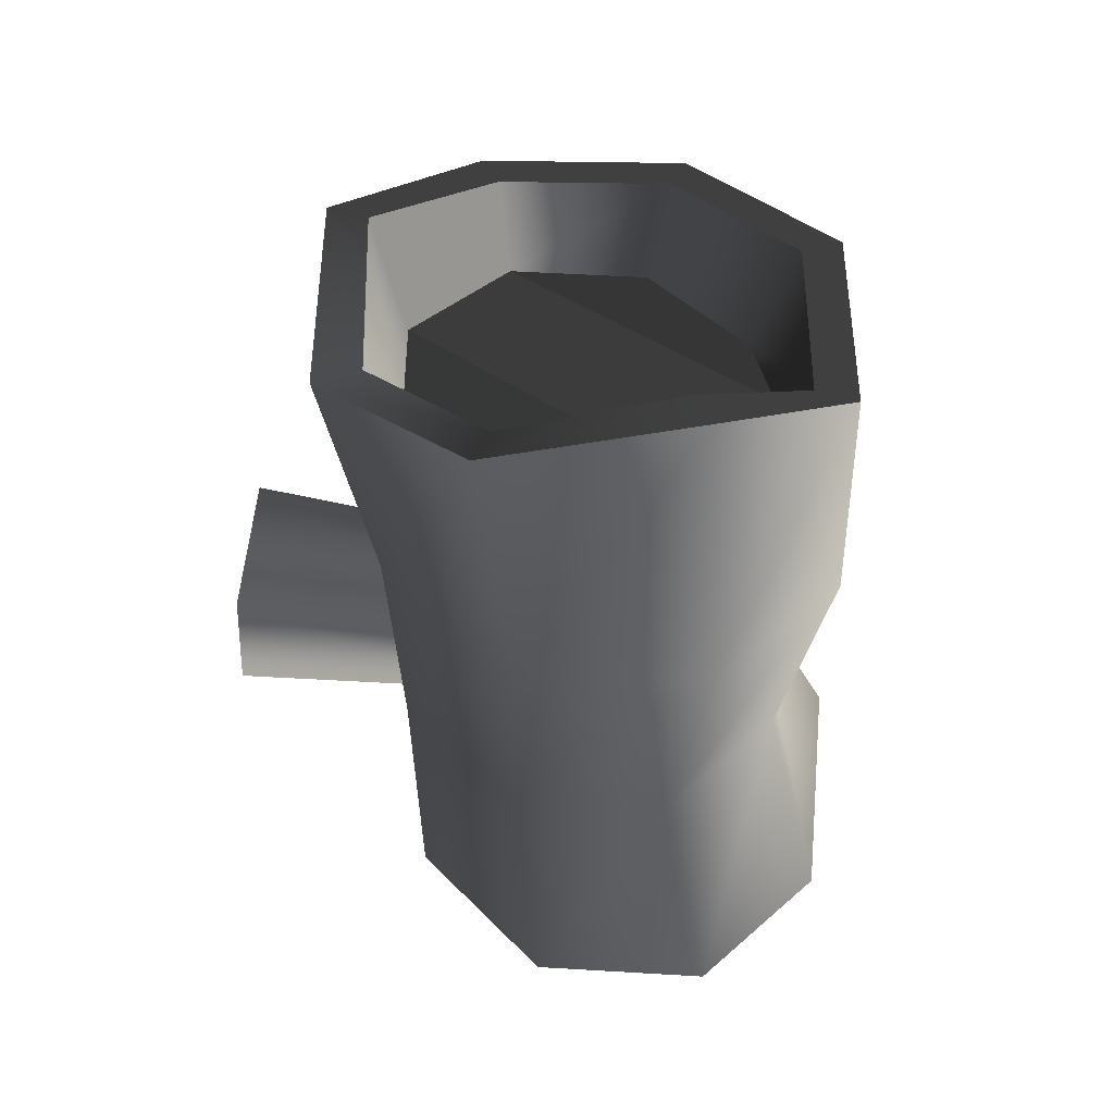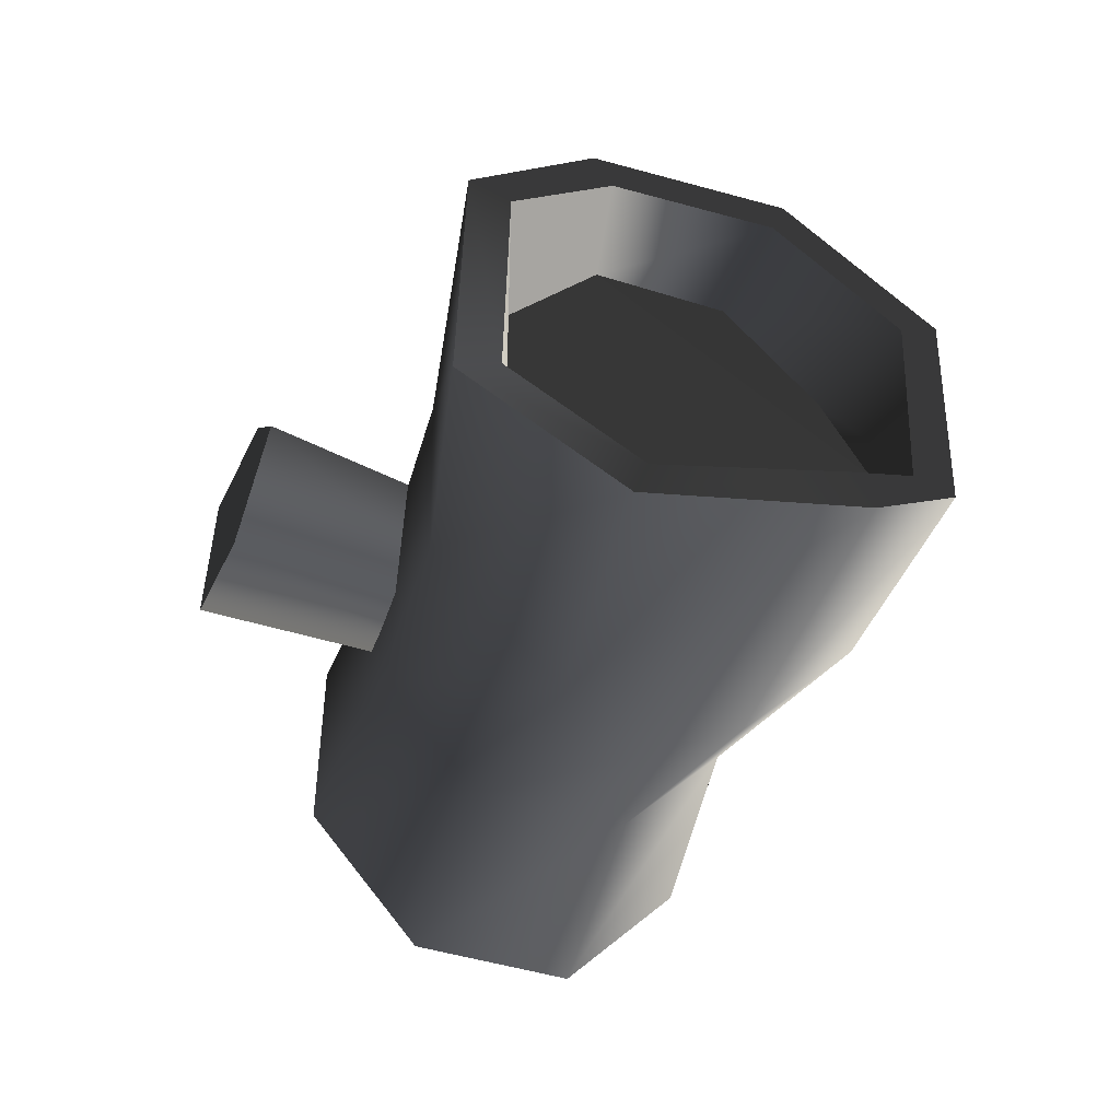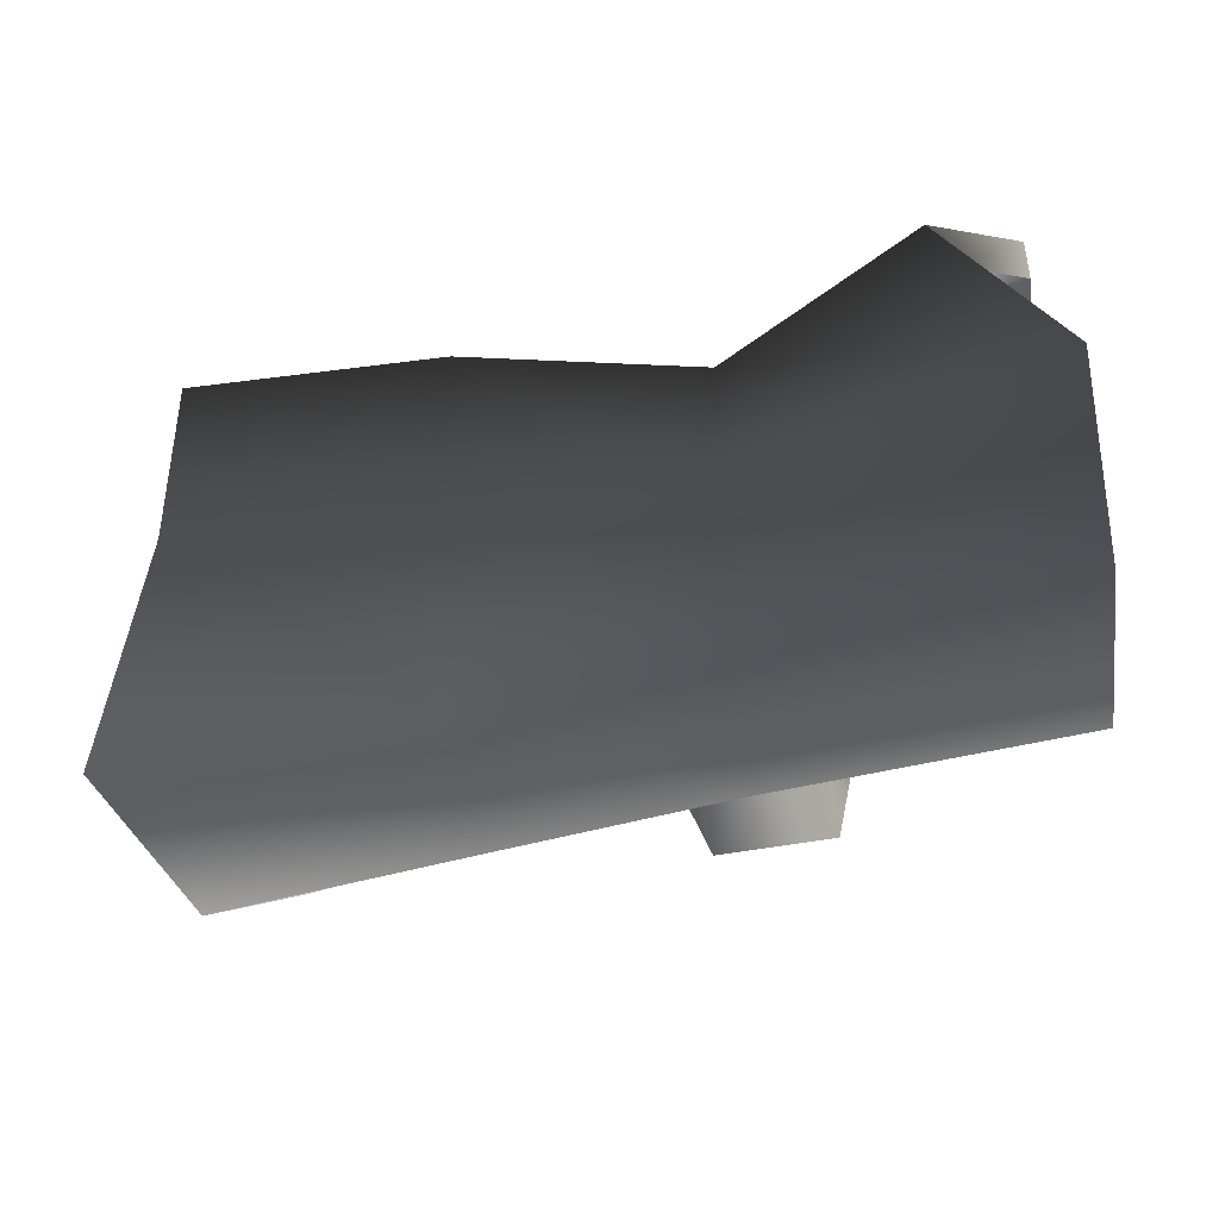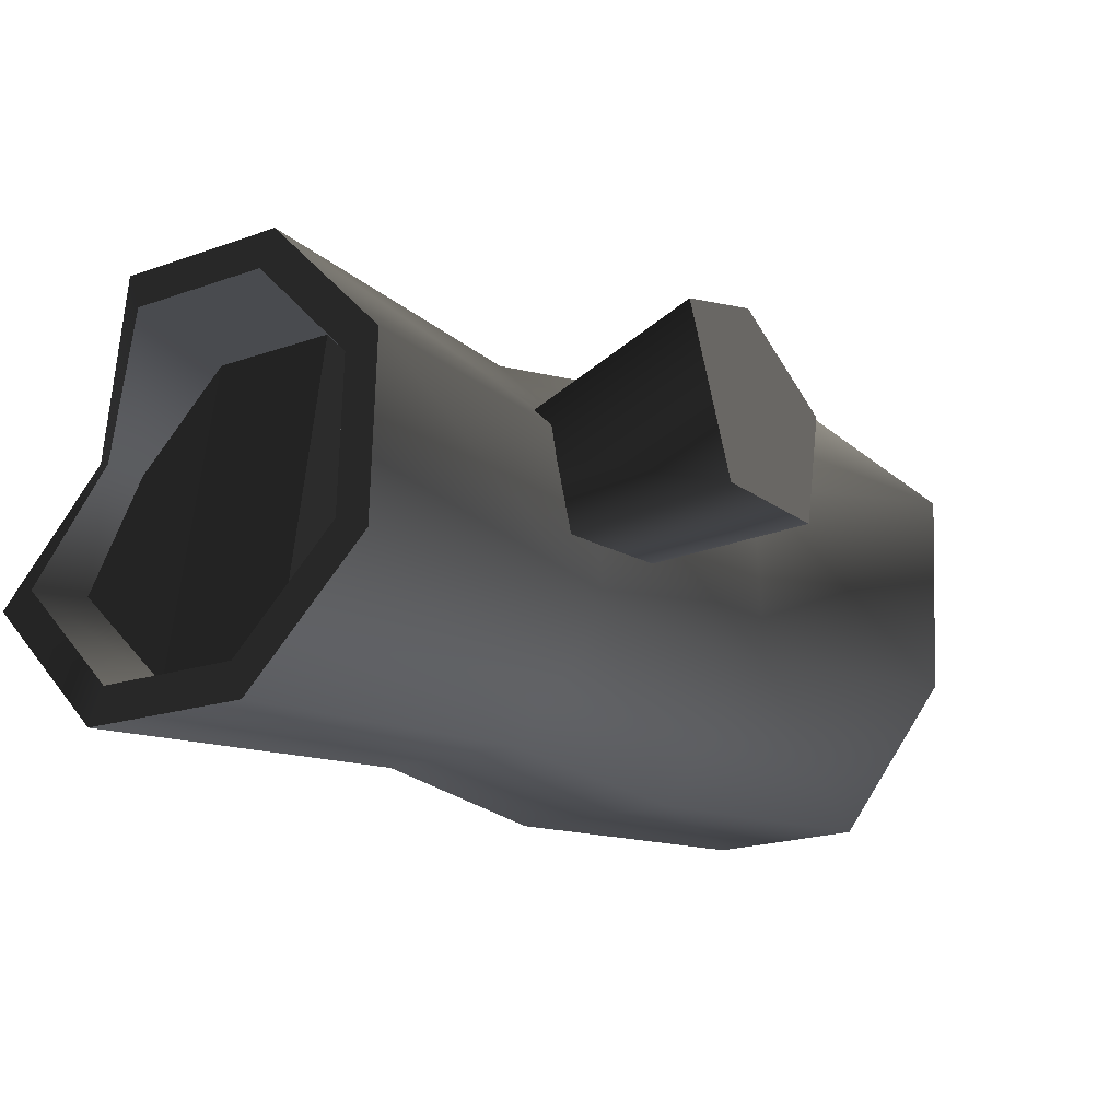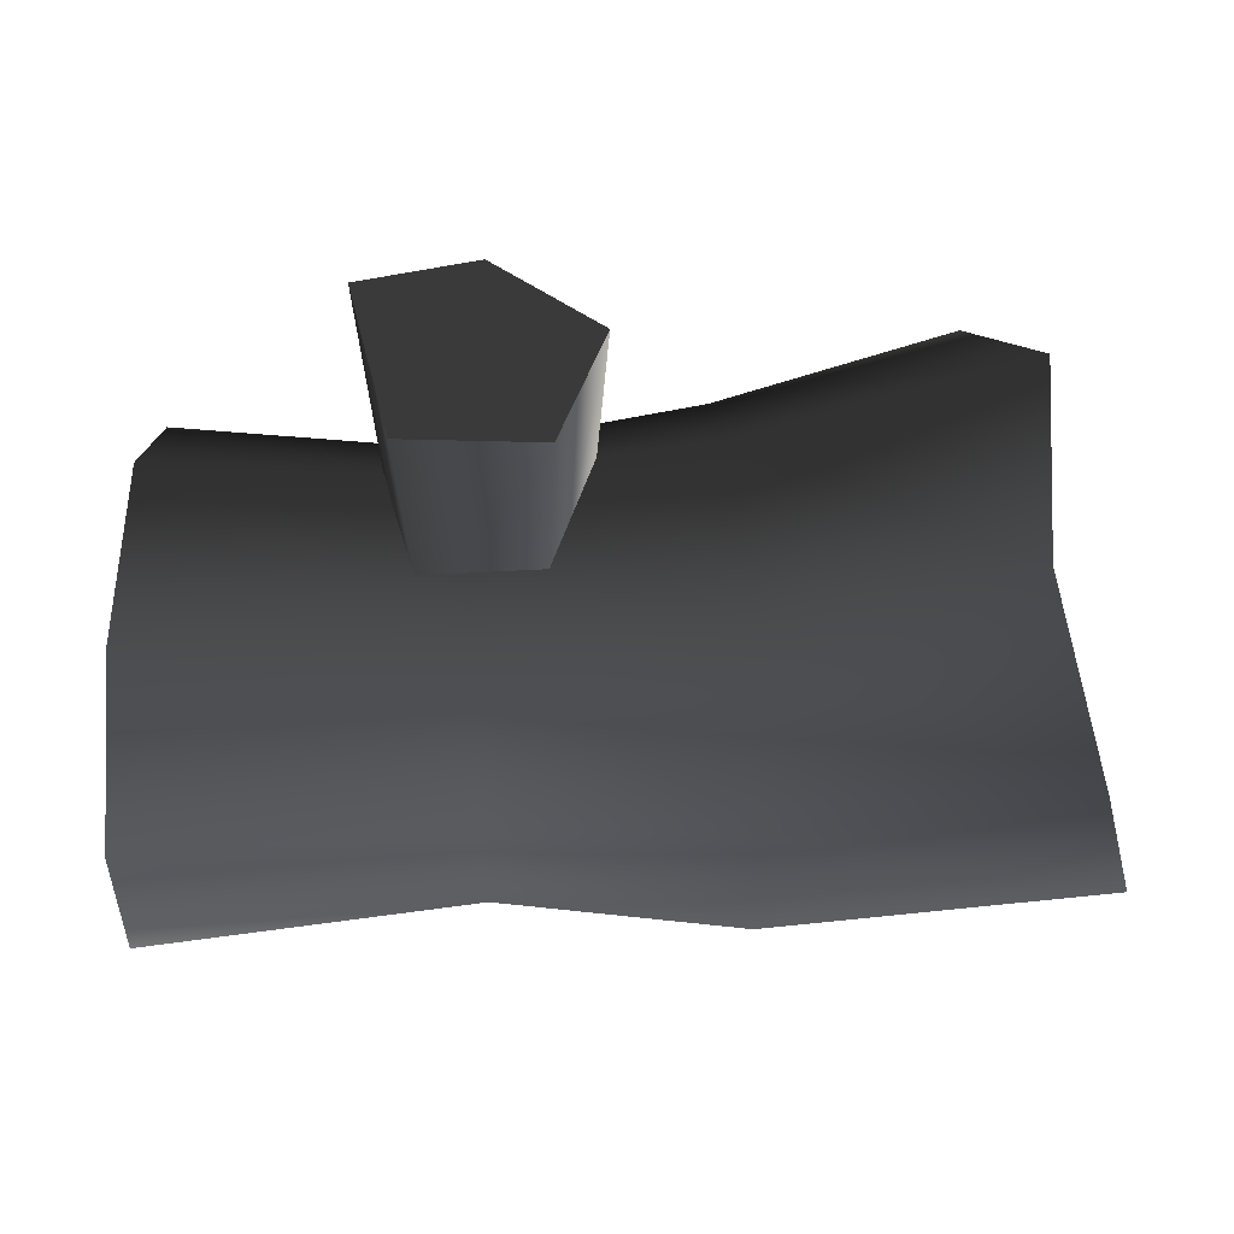
<metadata>
{"format":"obj","ext":"obj","renderer":"f3d","projection":"perspective","resolution":1024,"background":"white","views":[{"elev":-40.2,"azim":86.6,"up":"+Y"},{"elev":-37.1,"azim":67.9,"up":"+Y"},{"elev":-45.7,"azim":-169.9,"up":"+Y"},{"elev":-16.9,"azim":-52.3,"up":"+Y"},{"elev":59.0,"azim":-1.0,"up":"+Z"}]}
</metadata>
<code>
v 0.8533 1.203 0.2767
v 0.8723 1.102 0.2348
v 0.9885 0.8132 0.546
v 0.977 0.8551 0.6486
v 0.8752 1.204 -0.2412
v 0.8907 1.102 -0.198
v 0.9522 0.8427 -0.6051
v 0.9549 0.8006 -0.502
v 0.9394 0.3148 -0.606
v 0.9279 0.3567 -0.5034
v 0.977 0.8551 0.6486
v 0.9885 0.8132 0.546
v 0.9199 0.3692 0.5359
v 0.9271 0.3138 0.653
v 1.047 0.07121 0.2415
v 1.063 -0.03025 0.2847
v 1.169 0.08903 -0.1869
v 1.188 -0.01237 -0.2288
v 0.9279 0.3567 -0.5034
v 0.9394 0.3148 -0.606
v 0.8723 1.102 0.2348
v 0.6728 0.9908 0.1953
v 0.6892 0.7435 0.4453
v 0.9885 0.8132 0.546
v 0.8907 1.102 -0.198
v 0.6729 0.9893 -0.1567
v 0.9549 0.8006 -0.502
v 0.6894 0.7399 -0.4046
v 0.9279 0.3567 -0.5034
v 0.8648 0.3814 -0.4219
v 0.9885 0.8132 0.546
v 0.6892 0.7435 0.4453
v 0.7124 0.3922 0.4468
v 0.9199 0.3692 0.5359
v 0.9002 0.1282 0.2021
v 1.047 0.07121 0.2415
v 0.8942 0.1275 -0.1632
v 1.169 0.08903 -0.1869
v 0.8648 0.3814 -0.4219
v 0.9279 0.3567 -0.5034
v 0.8648 0.3814 -0.4219
v 0.6728 0.9908 0.1953
v 0.6729 0.9893 -0.1567
v 0.6894 0.7399 -0.4046
v 0.8942 0.1275 -0.1632
v 0.6892 0.7435 0.4453
v 0.6728 0.9908 0.1953
v 0.8648 0.3814 -0.4219
v 0.9002 0.1282 0.2021
v 0.7124 0.3922 0.4468
v 0.6892 0.7435 0.4453
v 0.8942 0.1275 -0.1632
v 0.8533 1.203 0.2767
v 0.2641 1.092 0.1516
v 0.2642 1.09 -0.3219
v 0.8752 1.204 -0.2412
v 0.8752 1.204 -0.2412
v 0.2642 1.09 -0.3219
v 0.2864 0.755 -0.6552
v 0.9522 0.8427 -0.6051
v 0.3177 0.2825 -0.6532
v 0.9394 0.3148 -0.606
v 0.3397 -0.05011 -0.317
v 1.188 -0.01237 -0.2288
v 0.3395 -0.04809 0.1565
v 1.063 -0.03025 0.2847
v 0.3173 0.2874 0.4899
v 0.9271 0.3138 0.653
v 0.2861 0.7598 0.4878
v 0.977 0.8551 0.6486
v 0.2641 1.092 0.1516
v 0.8533 1.203 0.2767
v -0.3104 0.6982 -0.5621
v -0.3295 0.9858 -0.2763
v -0.2836 0.2932 -0.5603
v -0.2648 0.008026 -0.2721
v -0.2649 0.00975 0.1338
v -0.2839 0.2974 0.4196
v -0.3107 0.7024 0.4179
v -0.3296 0.9876 0.1296
v -0.3295 0.9858 -0.2763
v 0.2642 1.09 -0.3219
v -1.059 1.14 -0.4596
v -1.037 1.142 0.01785
v -1.11 -0.01325 -0.4518
v -1.111 0.3228 -0.7917
v -1.088 -0.01099 0.0257
v -1.058 0.3283 0.361
v -1.037 0.8058 0.3578
v -0.82 0.7882 -0.8072
v -1.059 1.14 -0.4596
v -1.037 1.142 0.01785
v -1.043 1.047 -0.02076
v -1.061 1.045 -0.4197
v -1.059 1.14 -0.4596
v -1.037 0.8058 0.3578
v -1.043 0.7661 0.2633
v -1.058 0.3283 0.361
v -1.06 0.3671 0.266
v -1.088 -0.01099 0.0257
v -1.086 0.08361 -0.01421
v -1.059 1.14 -0.4596
v -1.061 1.045 -0.4197
v -0.8787 0.7521 -0.7094
v -0.82 0.7882 -0.8072
v -1.104 0.3625 -0.6972
v -1.111 0.3228 -0.7917
v -1.104 0.08171 -0.4132
v -1.11 -0.01325 -0.4518
v -1.086 0.08361 -0.01421
v -1.088 -0.01099 0.0257
v -1.043 1.047 -0.02076
v -0.7698 0.9772 -0.05659
v -0.7858 0.9755 -0.4083
v -1.061 1.045 -0.4197
v -1.043 0.7661 0.2633
v -0.7696 0.7297 0.1938
v -1.06 0.3671 0.266
v -0.7853 0.3934 0.2025
v -1.086 0.08361 -0.01421
v -0.9214 0.119 -0.03968
v -1.061 1.045 -0.4197
v -0.7858 0.9755 -0.4083
v -0.8083 0.7256 -0.6552
v -0.8787 0.7521 -0.7094
v -0.9568 0.3729 -0.6634
v -1.104 0.3625 -0.6972
v -0.9351 0.1175 -0.4031
v -1.104 0.08171 -0.4132
v -0.9214 0.119 -0.03968
v -1.086 0.08361 -0.01421
v -0.9214 0.119 -0.03968
v -0.7698 0.9772 -0.05659
v -0.7696 0.7297 0.1938
v -0.7853 0.3934 0.2025
v -0.9351 0.1175 -0.4031
v -0.7858 0.9755 -0.4083
v -0.7698 0.9772 -0.05659
v -0.9214 0.119 -0.03968
v -0.9568 0.3729 -0.6634
v -0.8083 0.7256 -0.6552
v -0.7858 0.9755 -0.4083
v -0.9351 0.1175 -0.4031
v -0.2382 0.8655 0.1615
v -0.2345 0.9974 0.8203
v -0.52 0.92 0.8452
v -0.4641 0.7161 0.1816
v -0.4223 0.4932 0.8828
v -0.3905 0.4565 0.2121
v -0.08786 0.4796 0.8811
v -0.1192 0.4454 0.2108
v 0.02821 0.7911 0.8425
v -0.0251 0.6982 0.1795
v -0.0251 0.6982 0.1795
v 0.02821 0.7911 0.8425
v -0.2289 0.8929 0.8328
v -0.0659 0.765 0.8466
v -0.1379 0.5717 0.8705
v -0.3454 0.5801 0.8716
v -0.4016 0.7787 0.8482
v 0.02821 0.7911 0.8425
v -0.0659 0.765 0.8466
v -0.2289 0.8929 0.8328
v -0.2345 0.9974 0.8203
v -0.4016 0.7787 0.8482
v -0.4016 0.7787 0.8482
v -0.52 0.92 0.8452
v -0.52 0.92 0.8452
v -0.4016 0.7787 0.8482
v -0.3454 0.5801 0.8716
v -0.52 0.92 0.8452
v -0.3454 0.5801 0.8716
v -0.4223 0.4932 0.8828
v -0.1379 0.5717 0.8705
v -0.08786 0.4796 0.8811
v -0.0659 0.765 0.8466
v 0.02821 0.7911 0.8425
g Tree6_(2)_1455_17
f 1 3 2
f 1 4 3
f 5 1 2
f 5 2 6
f 7 5 6
f 7 6 8
f 9 7 8
f 9 8 10
f 11 13 12
f 11 14 13
f 14 15 13
f 14 16 15
f 16 17 15
f 16 18 17
f 18 19 17
f 18 20 19
f 21 23 22
f 21 24 23
f 25 21 22
f 25 22 26
f 27 25 26
f 27 26 28
f 29 27 28
f 29 28 30
f 31 33 32
f 31 34 33
f 34 35 33
f 34 36 35
f 36 37 35
f 36 38 37
f 38 39 37
f 38 40 39
f 41 43 42
f 41 44 43
f 45 47 46
f 45 48 47
f 49 51 50
f 49 52 51
f 53 55 54
f 53 56 55
f 57 59 58
f 57 60 59
f 60 61 59
f 60 62 61
f 62 63 61
f 62 64 63
f 64 65 63
f 64 66 65
f 66 67 65
f 66 68 67
f 68 69 67
f 68 70 69
f 70 71 69
f 70 72 71
f 58 59 73
f 58 73 74
f 59 75 73
f 59 61 75
f 61 76 75
f 61 63 76
f 63 77 76
f 63 65 77
f 65 78 77
f 65 67 78
f 67 79 78
f 67 69 79
f 69 80 79
f 71 81 80
f 71 82 81
f 80 81 83
f 80 83 84
f 79 80 84
f 75 76 85
f 75 85 86
f 76 87 85
f 76 77 87
f 77 88 87
f 77 78 88
f 78 89 88
f 78 79 89
f 79 84 89
f 69 71 80
f 73 86 90
f 74 73 90
f 74 90 91
f 73 75 86
f 92 94 93
f 92 95 94
f 96 92 93
f 96 93 97
f 98 96 97
f 98 97 99
f 100 98 99
f 100 99 101
f 102 104 103
f 102 105 104
f 105 106 104
f 105 107 106
f 107 108 106
f 107 109 108
f 109 110 108
f 109 111 110
f 112 114 113
f 112 115 114
f 116 112 113
f 116 113 117
f 118 116 117
f 118 117 119
f 120 118 119
f 120 119 121
f 122 124 123
f 122 125 124
f 125 126 124
f 125 127 126
f 127 128 126
f 127 129 128
f 129 130 128
f 129 131 130
f 132 134 133
f 132 135 134
f 136 138 137
f 136 139 138
f 140 142 141
f 140 143 142
f 144 146 145
f 144 147 146
f 147 148 146
f 147 149 148
f 149 150 148
f 149 151 150
f 151 152 150
f 151 153 152
f 154 144 145
f 154 145 155
f 156 158 157
f 158 156 159
f 159 156 160
f 161 163 162
f 161 164 163
f 164 165 163
f 164 167 166
f 168 170 169
f 171 173 172
f 173 174 172
f 173 175 174
f 175 176 174
f 175 177 176

</code>
